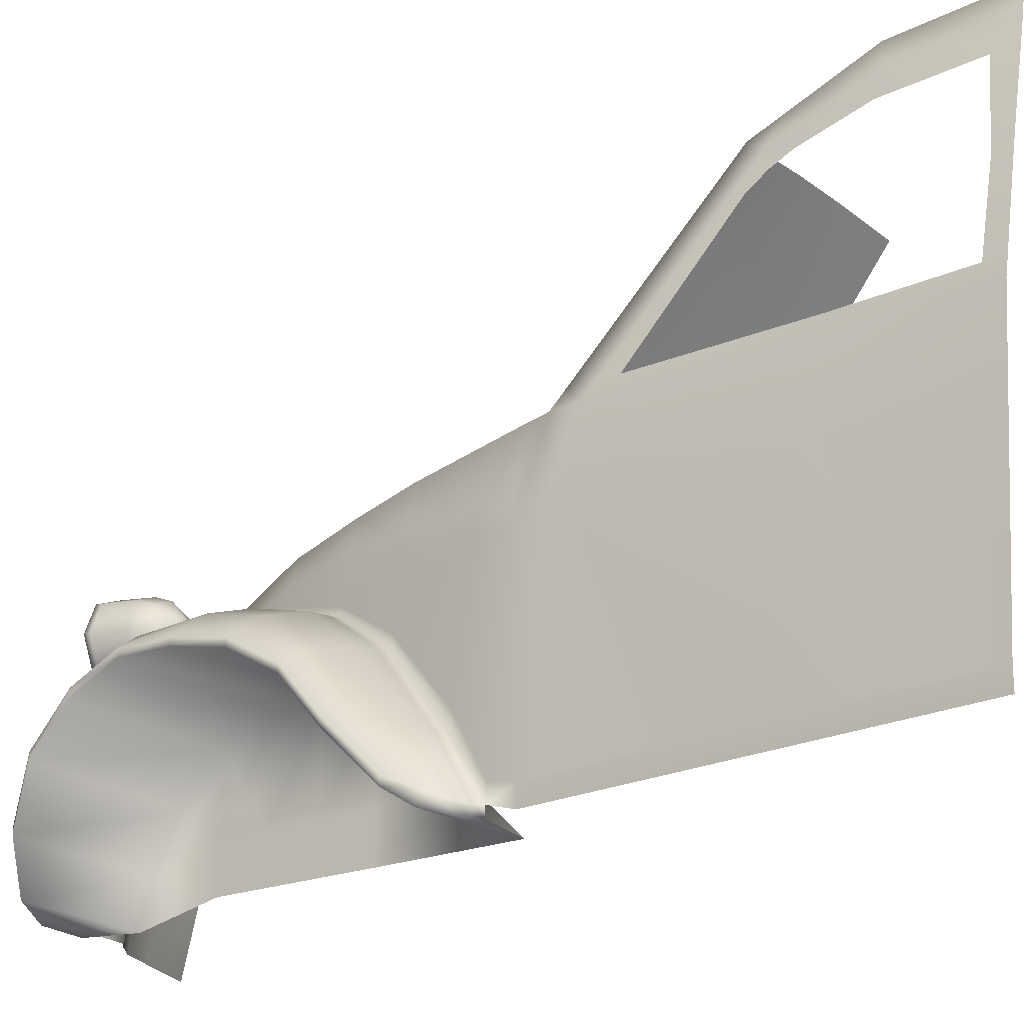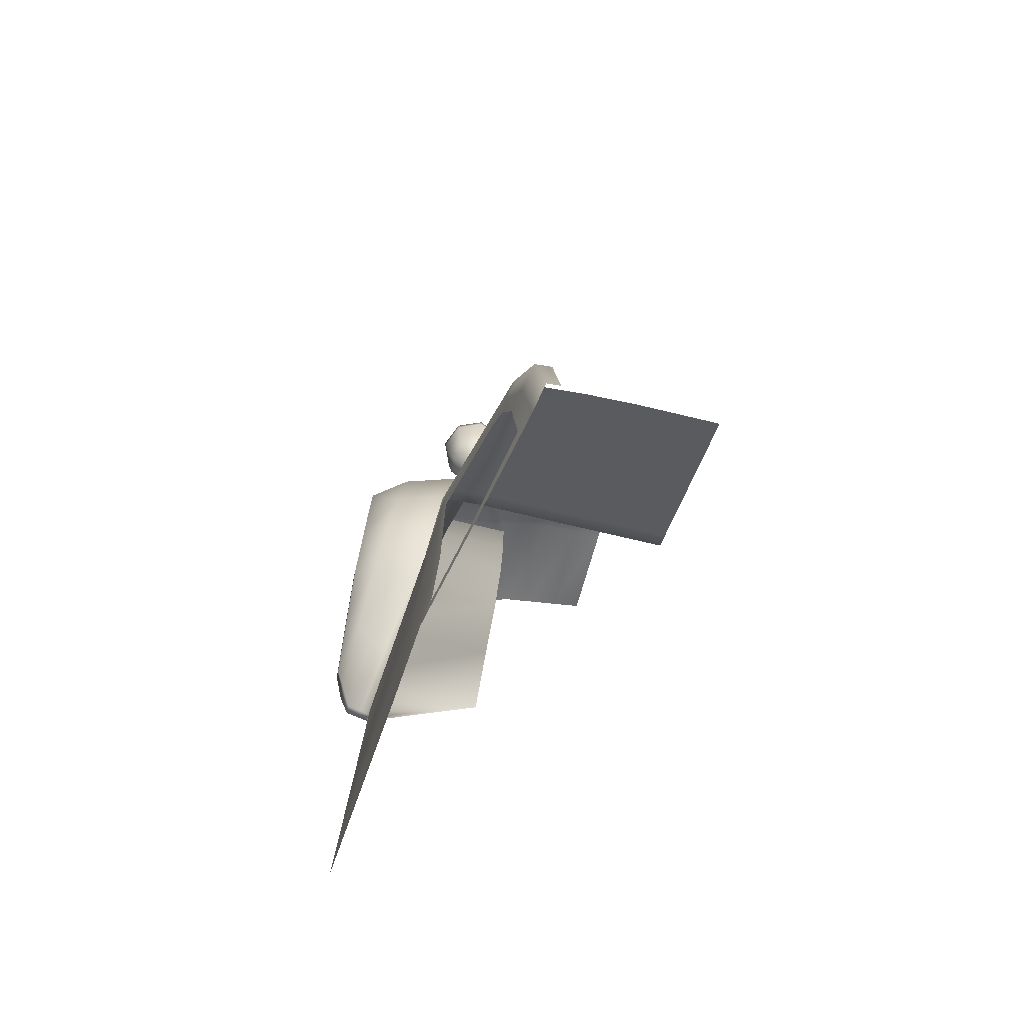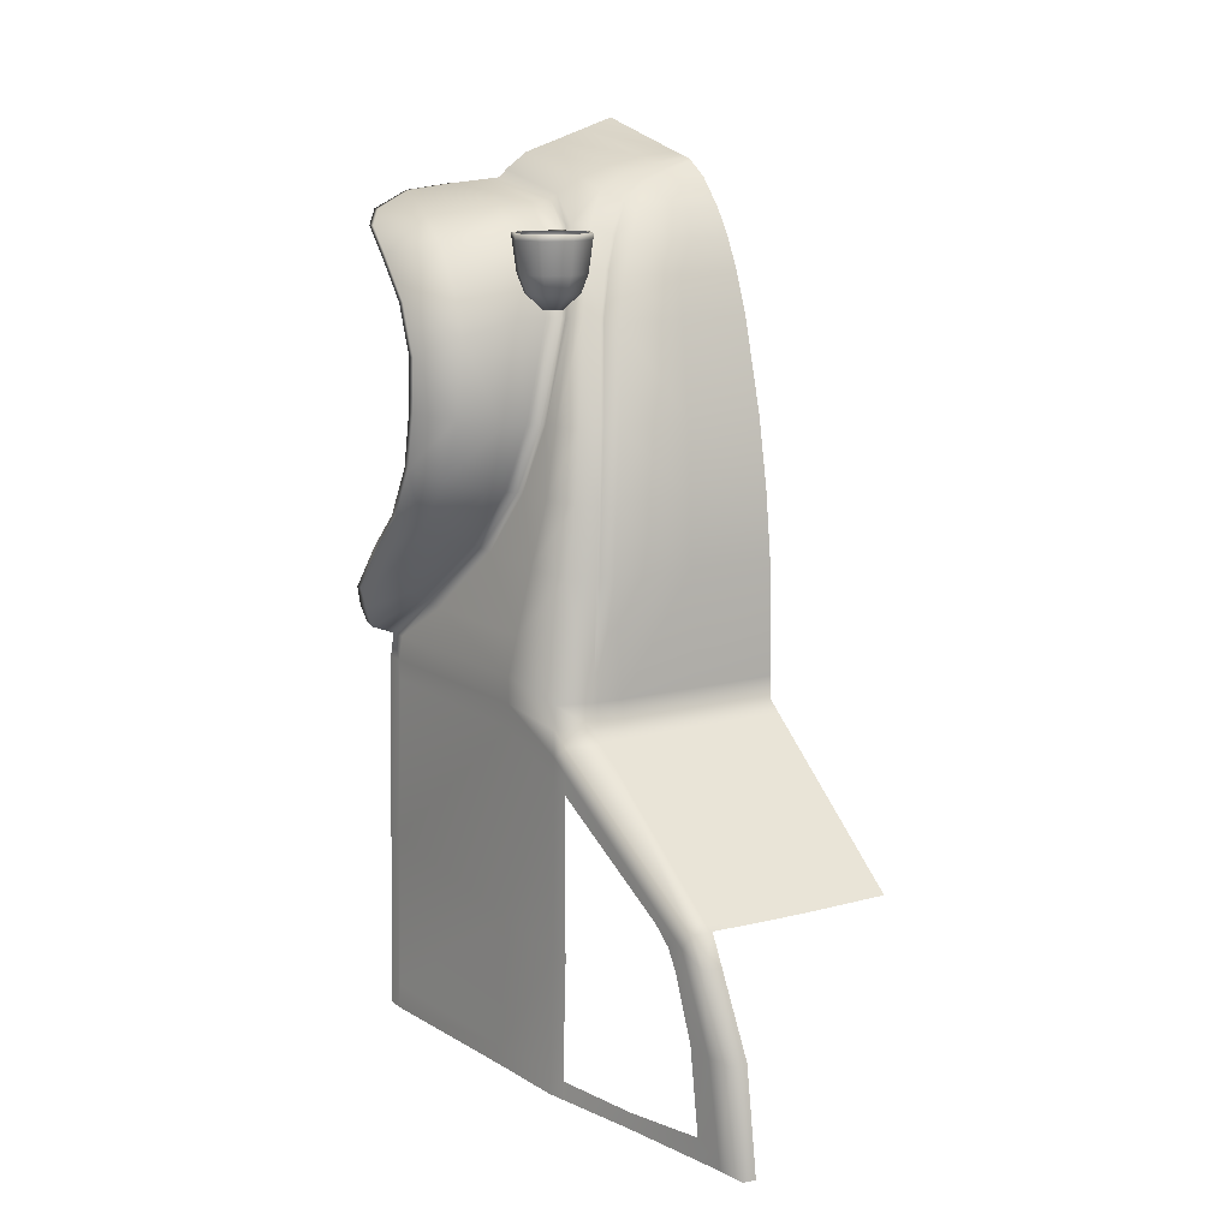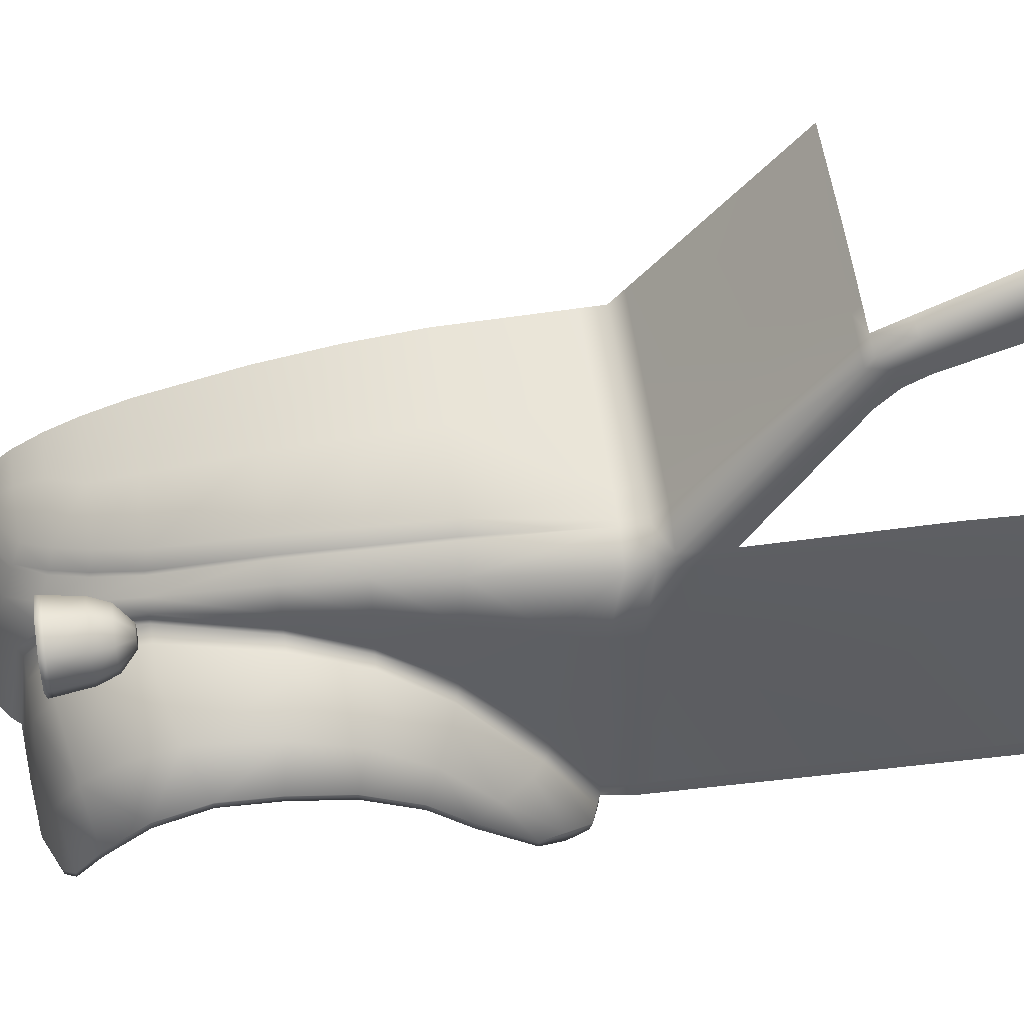
<metadata>
{"format":"obj","ext":"obj","renderer":"f3d","projection":"perspective","resolution":1024,"background":"white","views":[{"elev":-21.4,"azim":126.0,"up":"+Y"},{"elev":-71.2,"azim":166.5,"up":"+Z"},{"elev":12.9,"azim":148.4,"up":"+Z"},{"elev":56.1,"azim":82.0,"up":"+Y"}]}
</metadata>
<code>
o Plane.002
v 0.6428 0.3953 -0.06398
v 0.4752 1.49 0.1789
v 0.4604 1.515 -0.06791
v 0.4896 1.409 0.3908
v 0.5617 1.015 0.7117
v 0.568 0.8255 0.7893
v 0.6157 0.379 0.8008
v 0.6292 0.387 0.3688
v 0.4931 1.39 0.4065
v 0.4818 1.439 0.4293
v 0.5617 1.015 0.7735
v 0.568 0.8255 0.851
v 0.4855 1.419 0.4451
v 0.4622 1.552 0.18
v 0.4483 1.58 -0.06886
v -0 1.454 0.4289
v -0 1.024 0.7677
v -0 1.433 0.4448
v 0.3072 0.7496 1.822
v 0.4459 0.9309 1.404
v 0.3886 0.8517 1.633
v 0.5087 0.9828 1.091
v 0.3511 0.6956 1.818
v 0.6157 0.3522 0.8611
v 0.4748 0.8133 1.403
v 0.4132 0.8022 1.63
v 0.5453 0.6742 1.111
v 0.4754 0.9621 1.247
v 0.51 0.7703 1.251
v 0.3387 0.7171 1.825
v 0.4066 0.8265 1.632
v 0.4664 0.8654 1.403
v 0.4967 0.877 1.249
v 0.5277 0.8613 1.099
v 0.3516 0.8019 1.733
v 0.3821 0.7581 1.728
v 0.3726 0.7786 1.731
v 0.4242 1.555 0.1793
v 0.4173 1.583 -0.06993
v 0.4392 1.422 0.445
v 0.4358 1.442 0.4292
v 0.2449 0.8228 1.789
v 0.3913 0.9938 1.244
v 0.4083 1.013 1.087
v 0.3176 0.8947 1.623
v 0.281 0.8578 1.718
v 0.3646 0.9618 1.409
v -0 0.6731 1.963
v 0.1375 0.7542 1.889
v 0.199 0.7829 1.851
v 0.0663 0.7355 1.911
v 0.2559 0.6128 1.92
v 0.2337 0.3319 1.972
v 0.3273 0.609 1.874
v 0.304 0.3319 1.915
v -0 0.6398 1.97
v 0.2381 0.6742 1.897
v -0 0.6065 1.978
v 0.1706 0.6112 1.949
v 0.0823 0.6088 1.967
v 0.1917 1.454 0.4289
v 0.1932 1.433 0.4448
v 0.1983 1.024 0.7677
v 0.4724 1.024 0.7677
v 0.3085 0.8125 1.73
v 0.2706 0.7776 1.805
v 0.4381 0.9892 1.091
v 0.422 0.9691 1.243
v 0.396 0.9345 1.407
v 0.3463 0.8549 1.631
v 0.07604 0.6847 1.939
v 0.2204 0.7356 1.873
v -0 0.7334 1.923
v 0.1513 0.7044 1.916
v -0 0.8333 1.794
v -0 0.9964 1.244
v -0 1.015 1.087
v -0 0.9064 1.625
v -0 0.8695 1.721
v -0 0.9648 1.409
v 0.189 0.9629 1.409
v 0.2028 0.9946 1.244
v 0.1646 0.9029 1.623
v 0.2117 1.013 1.087
v 0.1457 0.866 1.72
v 0.1006 0.8315 1.794
v -0 0.7928 1.856
v 0.08175 0.7909 1.856
v 0.3166 1.43 0.4449
v 0.313 1.45 0.429
v 0.3912 1.024 0.7677
v 0.6428 0.3513 -0.06398
v 0.6157 0.3349 0.8008
v 0.6292 0.3429 0.3688
v 0.5845 0.534 0.9532
v 0.5542 1.01 0.826
v 0.5893 0.4877 0.9546
v 0.5529 0.8389 0.9439
v 0.4667 1.018 0.8209
v 0.2005 1.022 0.8203
v -0 1.023 0.8203
v 0.3941 1.022 0.8203
v 0.6718 0.3522 0.883
v 0.7191 0.398 0.9901
v 0.7277 0.5153 1.107
v 0.7333 0.7128 1.434
v 0.732 0.7172 1.554
v 0.7285 0.667 1.667
v 0.7218 0.5712 1.762
v 0.7338 0.6183 1.193
v 0.693 0.4548 1.82
v 0.6336 0.3573 1.851
v 0.6393 0.4993 0.9899
v 0.6097 0.6672 1.13
v 0.5852 0.7623 1.257
v 0.5618 0.8047 1.403
v 0.517 0.7971 1.63
v 0.4976 0.7519 1.728
v 0.4775 0.6912 1.814
v 0.456 0.599 1.864
v 0.4247 0.3319 1.904
v 0.6916 0.5136 1.054
v 0.7336 0.6865 1.309
v 0.5417 0.3305 1.89
v 0.6955 0.3749 0.9366
v 0.6822 0.6506 1.164
v 0.6721 0.7349 1.284
v 0.66 0.7706 1.419
v 0.6428 0.7694 1.597
v 0.6324 0.7132 1.705
v 0.6219 0.6391 1.787
v 0.604 0.5351 1.841
v 0.6367 0.3522 0.8693
v 0.3491 0.3319 1.911
v 0.608 0.492 0.9678
v 0.5693 0.6716 1.118
v 0.5381 0.7673 1.253
v 0.5073 0.8101 1.403
v 0.452 0.8003 1.63
v 0.4253 0.7558 1.728
v 0.3984 0.694 1.817
v 0.3755 0.6053 1.87
v 0.6119 0.3904 0.8603
v 0.5075 0.7908 1.25
v 0.5425 0.7036 1.109
v 0.3449 0.7064 1.822
v 0.4099 0.8144 1.631
v 0.472 0.8306 1.403
v 0.3774 0.7683 1.729
v 0.312 0.6114 1.886
v 0.2878 0.3319 1.933
v 0.5555 1.049 0.6839
v 0.5545 1.053 0.7418
v -0 1.062 0.7372
v 0.4622 1.061 0.7371
v 0.1998 1.062 0.7372
v 0.3848 1.062 0.7372
v 0.6157 0.3306 0.862
v 0.6718 0.3286 0.889
v 0.7191 0.3793 0.9901
v 0.7277 0.4965 1.107
v 0.7333 0.6941 1.434
v 0.732 0.6985 1.554
v 0.7285 0.6483 1.667
v 0.7218 0.5525 1.762
v 0.7338 0.5996 1.193
v 0.693 0.4361 1.82
v 0.6336 0.3385 1.851
v 0.7336 0.6677 1.309
v 0.6955 0.3426 0.9366
v 0.6367 0.3306 0.8702
v -0 0.3319 2.05
v 0.1558 0.3319 1.998
v 0.07791 0.3319 2.024
v 0.07917 0.6468 1.953
v 0.1609 0.6578 1.932
v 0.4598 0.9236 1.731
v 0.4006 0.7846 1.817
v 0.4034 0.7873 1.731
v 0.4006 0.903 1.817
v 0.4598 0.9275 1.817
v 0.4034 0.9002 1.731
v 0.5163 0.9002 1.731
v 0.5396 0.8438 1.731
v 0.4598 0.7601 1.817
v 0.5163 0.7873 1.731
v 0.3761 0.8438 1.817
v 0.4598 0.7639 1.731
v 0.38 0.8438 1.731
v 0.519 0.903 1.817
v 0.5435 0.8438 1.817
v 0.519 0.7846 1.817
v 0.4438 0.8277 1.653
v 0.4598 0.8211 1.653
v 0.4371 0.8438 1.653
v 0.4438 0.8598 1.653
v 0.4598 0.8665 1.653
v 0.4759 0.8598 1.653
v 0.4825 0.8438 1.653
v 0.4759 0.8277 1.653
v 0.504 0.888 1.688
v 0.504 0.7995 1.688
v 0.4598 0.7812 1.688
v 0.5223 0.8438 1.688
v 0.3973 0.8438 1.688
v 0.4156 0.888 1.688
v 0.4156 0.7995 1.688
v 0.4598 0.9063 1.688
v 0.4598 0.9357 1.817
v 0.3948 0.9087 1.817
v 0.5517 0.8438 1.817
v 0.5248 0.9087 1.817
v 0.5248 0.7788 1.817
v 0.4598 0.7519 1.817
v 0.3948 0.7788 1.817
v 0.3679 0.8438 1.817
v 0.4598 0.9338 1.803
v 0.3962 0.7801 1.803
v 0.3962 0.9074 1.803
v 0.5498 0.8438 1.803
v 0.3698 0.8438 1.803
v 0.4598 0.7538 1.803
v 0.5234 0.7801 1.803
v 0.5234 0.9074 1.803
v 0.3816 1.426 0.445
v 0.4585 1.024 0.7677
v 0.3038 0.8202 1.728
v 0.2662 0.7853 1.802
v 0.433 0.9932 1.09
v 0.4167 0.9733 1.243
v 0.3907 0.9392 1.407
v 0.3414 0.8617 1.63
v 0.07438 0.6934 1.935
v -0 0.6834 1.956
v 0.2167 0.7437 1.869
v 0.149 0.7129 1.912
v 0.3781 1.446 0.4291
v 0.4543 1.019 0.8208
v 0.4258 1.062 0.7371
v 0.5781 1.012 -0.06435
v 0.5964 0.826 -0.0636
v 0.5845 0.8258 0.2943
v 0.5646 1.01 0.2631
v 0.5193 1.258 -0.0641
v 0.5679 1.054 -0.06431
v 0.5568 1.051 0.2559
v 0.4638 1.509 -0.01063
v 0.6409 0.3942 -0.005374
v 0.5948 0.826 -0.01514
v 0.5763 1.011 -0.02001
v 0.5193 1.257 -0.02539
v 0.5664 1.054 -0.02094
v 0.6172 0.3799 0.7529
v 0.5698 0.8255 0.7344
v 0.562 1.014 0.662
v 0.5556 1.049 0.6365
v 0.4731 1.459 -0.06709
v 0.4849 1.438 0.1882
v 0.4758 1.454 -0.01382
v 0.4953 1.368 0.3816
v 0.4856 1.432 0.3317
v 0.4924 1.392 0.3331
v 0.5034 1.331 0.4237
v 0.4764 1.47 0.3605
v 0.4326 1.474 0.3602
v 0.332 0.5525 1.762
v 0.332 0.6483 1.667
v 0.4247 0.319 1.904
v 0.5417 0.3177 1.89
v 0.332 0.6985 1.554
v 0.332 0.6941 1.434
v -0 0.319 2.05
v 0.332 0.4965 1.107
v 0.332 0.3793 0.9901
v 0.332 0.5996 1.193
v 0.332 0.4361 1.82
v 0.332 0.3385 1.851
v 0.332 0.6677 1.309
v 0.332 0.485 1.667
v 0.332 0.485 1.554
v 0.332 0.485 1.434
v 0.332 0.485 1.309
v 0.332 0.378 1.667
v 0.332 0.378 1.554
v 0.332 0.378 1.434
v 0.332 0.378 1.309
f 151 52 53
f 6 11 12
f 152 13 153
f 264 4 261
f 3 14 2
f 4 13 9
f 61 18 62
f 62 154 156
f 149 26 147
f 148 26 25
f 144 25 29
f 34 28 33
f 29 145 144
f 20 33 28
f 21 32 20
f 35 31 21
f 22 98 96
f 98 145 95
f 19 37 35
f 146 36 149
f 13 155 153
f 14 265 264
f 10 40 13
f 15 38 14
f 99 22 96
f 28 67 68
f 20 68 69
f 21 69 70
f 35 70 65
f 19 65 66
f 55 150 151
f 74 57 72
f 30 150 146
f 19 72 57
f 56 60 175
f 175 59 176
f 176 52 57
f 90 62 89
f 81 76 80
f 156 89 62
f 228 65 227
f 230 67 229
f 239 91 226
f 232 69 231
f 227 70 232
f 230 69 68
f 234 71 233
f 236 72 235
f 235 66 228
f 233 74 236
f 99 226 238
f 83 80 78
f 82 77 76
f 85 78 79
f 86 79 75
f 42 85 86
f 46 83 85
f 43 84 82
f 45 81 83
f 47 82 81
f 50 86 88
f 88 75 87
f 88 49 50
f 51 87 73
f 237 89 225
f 77 100 101
f 84 102 100
f 146 54 23
f 7 94 8
f 8 92 1
f 100 91 63
f 101 63 17
f 229 99 238
f 64 96 11
f 12 95 143
f 96 12 11
f 135 103 133
f 136 113 135
f 115 136 137
f 116 137 138
f 117 138 139
f 118 139 140
f 119 140 141
f 120 141 142
f 142 121 120
f 125 113 122
f 122 114 126
f 126 115 127
f 127 116 128
f 129 116 117
f 130 117 118
f 131 118 119
f 131 120 132
f 124 120 121
f 112 132 124
f 109 132 111
f 108 131 109
f 108 129 130
f 107 128 129
f 123 128 106
f 123 126 127
f 105 126 110
f 104 122 105
f 54 134 142
f 142 23 54
f 141 36 23
f 140 26 36
f 139 25 26
f 138 29 25
f 137 27 29
f 27 135 97
f 97 133 24
f 7 24 93
f 95 27 97
f 143 6 12
f 143 97 24
f 144 34 33
f 30 149 37
f 31 148 32
f 37 147 31
f 33 148 144
f 225 157 239
f 63 157 156
f 153 64 11
f 63 154 17
f 5 153 11
f 103 171 133
f 125 160 170
f 111 165 109
f 110 169 166
f 112 167 111
f 104 161 160
f 123 162 169
f 103 170 159
f 106 163 162
f 108 163 107
f 133 158 24
f 109 164 108
f 105 166 161
f 53 59 173
f 60 173 59
f 58 174 60
f 71 176 74
f 48 175 71
f 30 57 52
f 219 189 221
f 222 179 188
f 223 188 186
f 224 184 183
f 217 182 219
f 218 189 179
f 220 186 184
f 224 177 217
f 205 196 195
f 194 195 197
f 207 194 203
f 203 200 202
f 201 199 198
f 206 197 196
f 205 193 207
f 202 199 204
f 208 198 197
f 177 201 208
f 186 204 184
f 179 205 207
f 177 206 182
f 184 201 183
f 186 203 202
f 179 203 188
f 189 206 205
f 181 210 180
f 191 212 190
f 192 211 191
f 192 214 213
f 185 215 214
f 187 215 178
f 180 216 187
f 190 209 181
f 212 217 209
f 213 220 211
f 216 218 215
f 210 217 219
f 211 224 212
f 214 223 213
f 215 222 214
f 210 221 216
f 40 239 155
f 44 238 102
f 41 225 40
f 238 91 102
f 51 236 49
f 50 228 42
f 49 235 50
f 73 233 51
f 43 231 230
f 46 232 45
f 45 231 47
f 155 226 64
f 43 229 44
f 42 227 46
f 250 241 240
f 252 240 245
f 255 242 243
f 242 248 249
f 256 243 246
f 6 253 254
f 259 244 257
f 251 245 244
f 249 1 241
f 246 250 252
f 243 249 250
f 152 255 256
f 254 8 242
f 5 254 255
f 2 259 247
f 247 257 3
f 261 258 2
f 4 262 261
f 9 260 4
f 264 41 10
f 264 2 14
f 152 263 9
f 168 276 167
f 124 268 269
f 163 271 162
f 161 275 273
f 160 273 274
f 164 270 163
f 165 267 164
f 162 278 169
f 124 168 112
f 169 275 166
f 167 266 165
f 267 280 270
f 278 281 282
f 271 280 281
f 275 282 273
f 266 279 267
f 279 284 280
f 281 286 282
f 280 285 281
f 273 286 274
f 283 276 277
f 277 269 268
f 274 170 160
f 274 171 159
f 151 150 52
f 6 5 11
f 152 9 13
f 264 10 4
f 3 15 14
f 4 10 13
f 61 16 18
f 62 18 154
f 149 36 26
f 148 147 26
f 144 148 25
f 34 22 28
f 29 27 145
f 20 32 33
f 21 31 32
f 35 37 31
f 22 34 98
f 98 34 145
f 19 30 37
f 146 23 36
f 13 40 155
f 14 38 265
f 10 41 40
f 15 39 38
f 99 67 22
f 28 22 67
f 20 28 68
f 21 20 69
f 35 21 70
f 19 35 65
f 55 54 150
f 74 176 57
f 30 52 150
f 19 66 72
f 56 58 60
f 175 60 59
f 176 59 52
f 90 61 62
f 81 82 76
f 156 157 89
f 228 66 65
f 230 68 67
f 239 157 91
f 232 70 69
f 227 65 70
f 230 231 69
f 234 48 71
f 236 74 72
f 235 72 66
f 233 71 74
f 99 64 226
f 83 81 80
f 82 84 77
f 85 83 78
f 86 85 79
f 42 46 85
f 46 45 83
f 43 44 84
f 45 47 81
f 47 43 82
f 50 42 86
f 88 86 75
f 88 51 49
f 51 88 87
f 237 90 89
f 77 84 100
f 84 44 102
f 146 150 54
f 7 93 94
f 8 94 92
f 100 102 91
f 101 100 63
f 229 67 99
f 64 99 96
f 12 98 95
f 96 98 12
f 135 113 103
f 136 114 113
f 115 114 136
f 116 115 137
f 117 116 138
f 118 117 139
f 119 118 140
f 120 119 141
f 142 134 121
f 125 103 113
f 122 113 114
f 126 114 115
f 127 115 116
f 129 128 116
f 130 129 117
f 131 130 118
f 131 119 120
f 124 132 120
f 112 111 132
f 109 131 132
f 108 130 131
f 108 107 129
f 107 106 128
f 123 127 128
f 123 110 126
f 105 122 126
f 104 125 122
f 54 55 134
f 142 141 23
f 141 140 36
f 140 139 26
f 139 138 25
f 138 137 29
f 137 136 27
f 27 136 135
f 97 135 133
f 7 143 24
f 95 145 27
f 143 7 6
f 143 95 97
f 144 145 34
f 30 146 149
f 31 147 148
f 37 149 147
f 33 32 148
f 225 89 157
f 63 91 157
f 153 155 64
f 63 156 154
f 5 152 153
f 103 159 171
f 125 104 160
f 111 167 165
f 110 123 169
f 112 168 167
f 104 105 161
f 123 106 162
f 103 125 170
f 106 107 163
f 108 164 163
f 133 171 158
f 109 165 164
f 105 110 166
f 53 52 59
f 60 174 173
f 58 172 174
f 71 175 176
f 48 56 175
f 30 19 57
f 219 182 189
f 222 218 179
f 223 222 188
f 224 220 184
f 217 177 182
f 218 221 189
f 220 223 186
f 224 183 177
f 205 206 196
f 194 193 195
f 195 196 197
f 197 198 194
f 198 199 194
f 199 200 194
f 207 193 194
f 203 194 200
f 201 204 199
f 206 208 197
f 205 195 193
f 202 200 199
f 208 201 198
f 177 183 201
f 186 202 204
f 179 189 205
f 177 208 206
f 184 204 201
f 186 188 203
f 179 207 203
f 189 182 206
f 181 209 210
f 191 211 212
f 192 213 211
f 192 185 214
f 185 178 215
f 187 216 215
f 180 210 216
f 190 212 209
f 212 224 217
f 213 223 220
f 216 221 218
f 210 209 217
f 211 220 224
f 214 222 223
f 215 218 222
f 210 219 221
f 40 225 239
f 44 229 238
f 41 237 225
f 238 226 91
f 51 233 236
f 50 235 228
f 49 236 235
f 73 234 233
f 43 47 231
f 46 227 232
f 45 232 231
f 155 239 226
f 43 230 229
f 42 228 227
f 250 249 241
f 252 250 240
f 255 254 242
f 242 8 248
f 256 255 243
f 6 7 253
f 259 251 244
f 251 252 245
f 249 248 1
f 246 243 250
f 243 242 249
f 152 5 255
f 254 253 8
f 5 6 254
f 2 258 259
f 247 259 257
f 261 262 258
f 4 260 262
f 9 263 260
f 264 265 41
f 264 261 2
f 152 256 263
f 168 277 276
f 124 121 268
f 163 270 271
f 161 166 275
f 160 161 273
f 164 267 270
f 165 266 267
f 162 271 278
f 124 269 168
f 169 278 275
f 167 276 266
f 267 279 280
f 278 271 281
f 271 270 280
f 275 278 282
f 266 276 279
f 279 283 284
f 281 285 286
f 280 284 285
f 273 282 286
f 283 279 276
f 277 168 269
f 274 159 170
f 274 158 171
l 172 272

</code>
